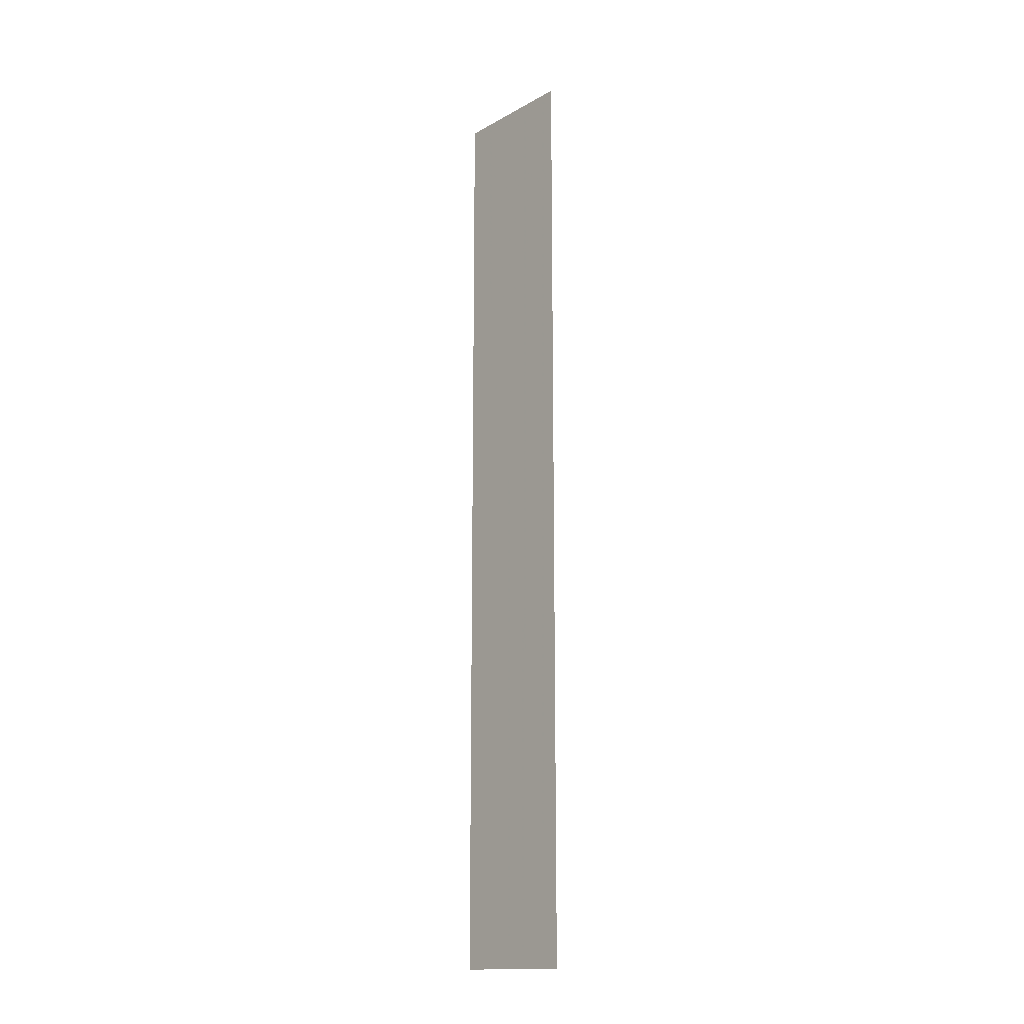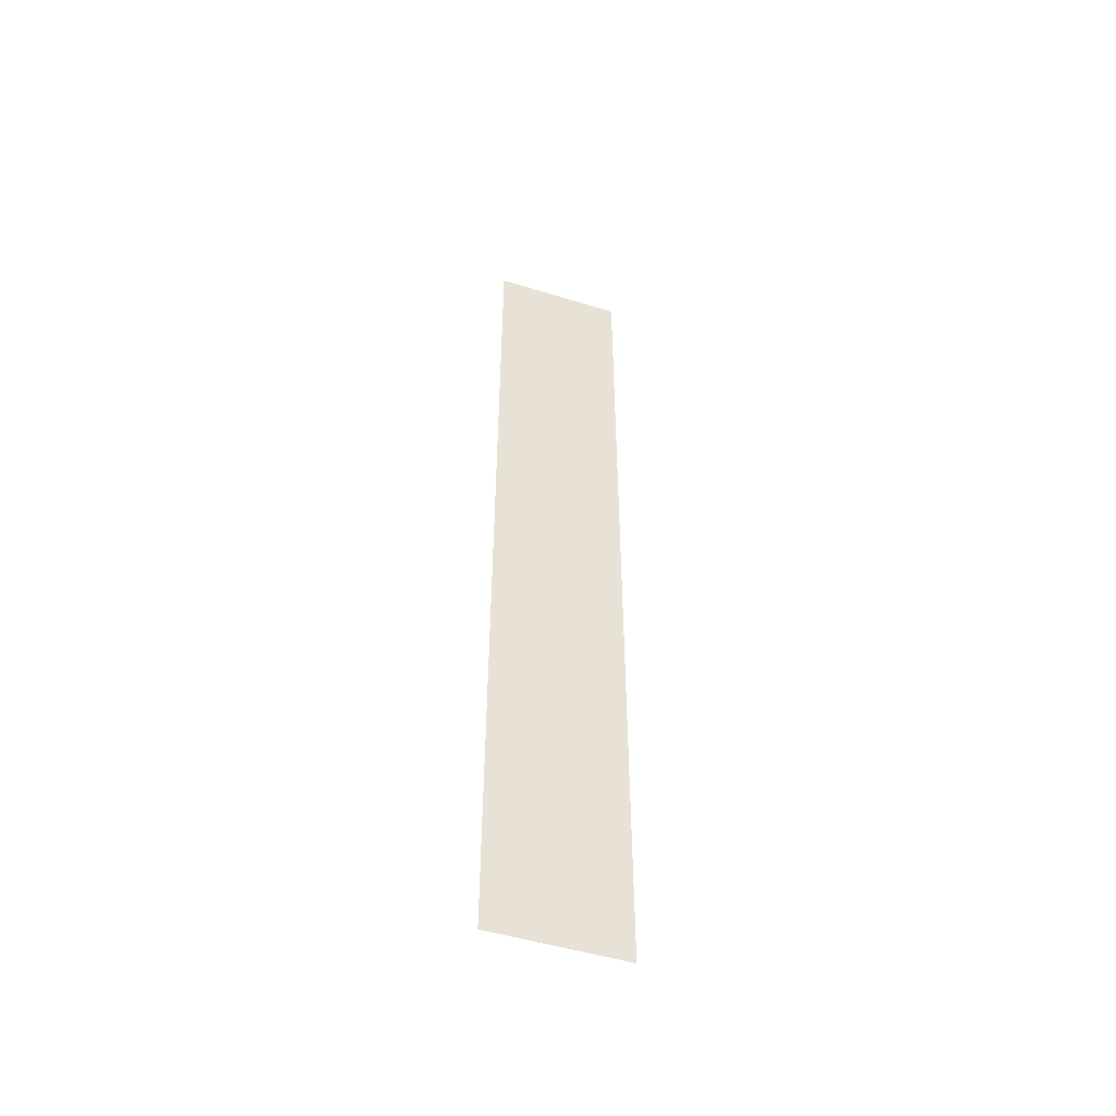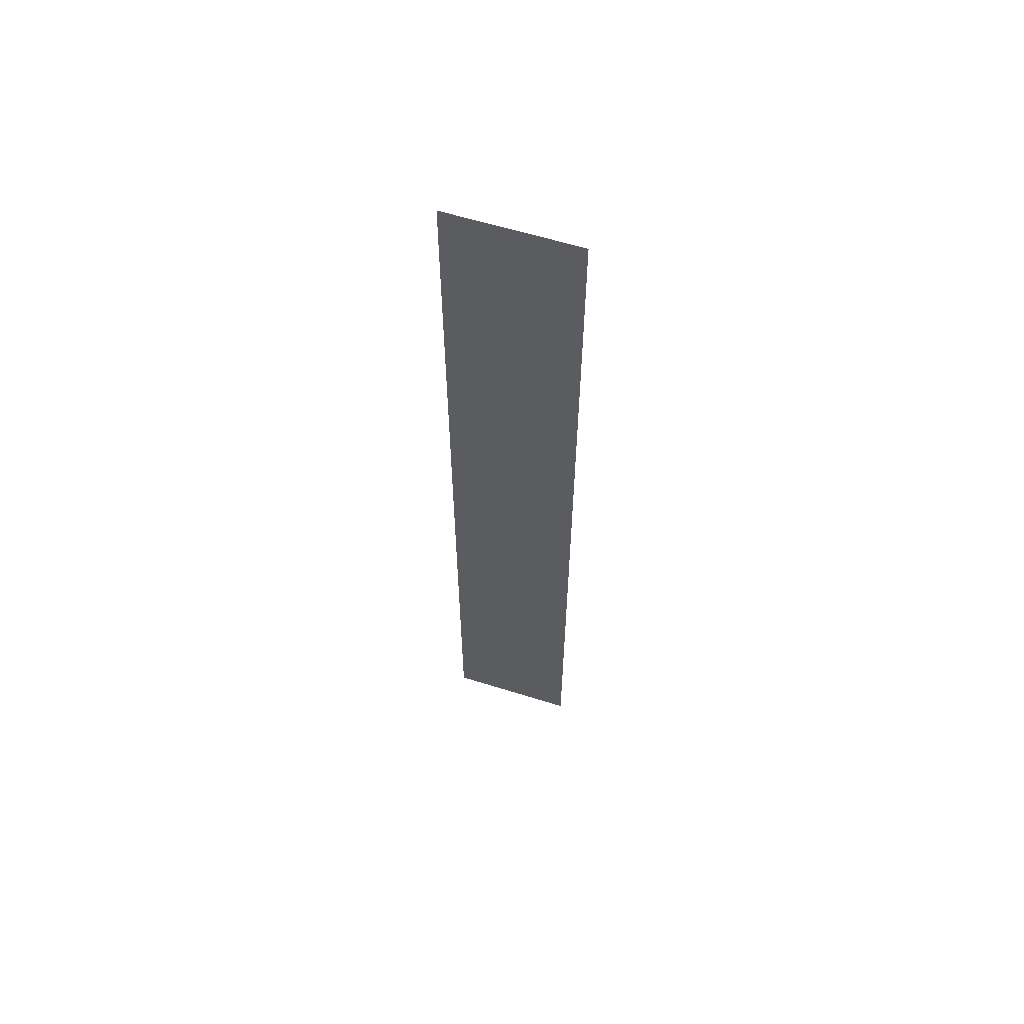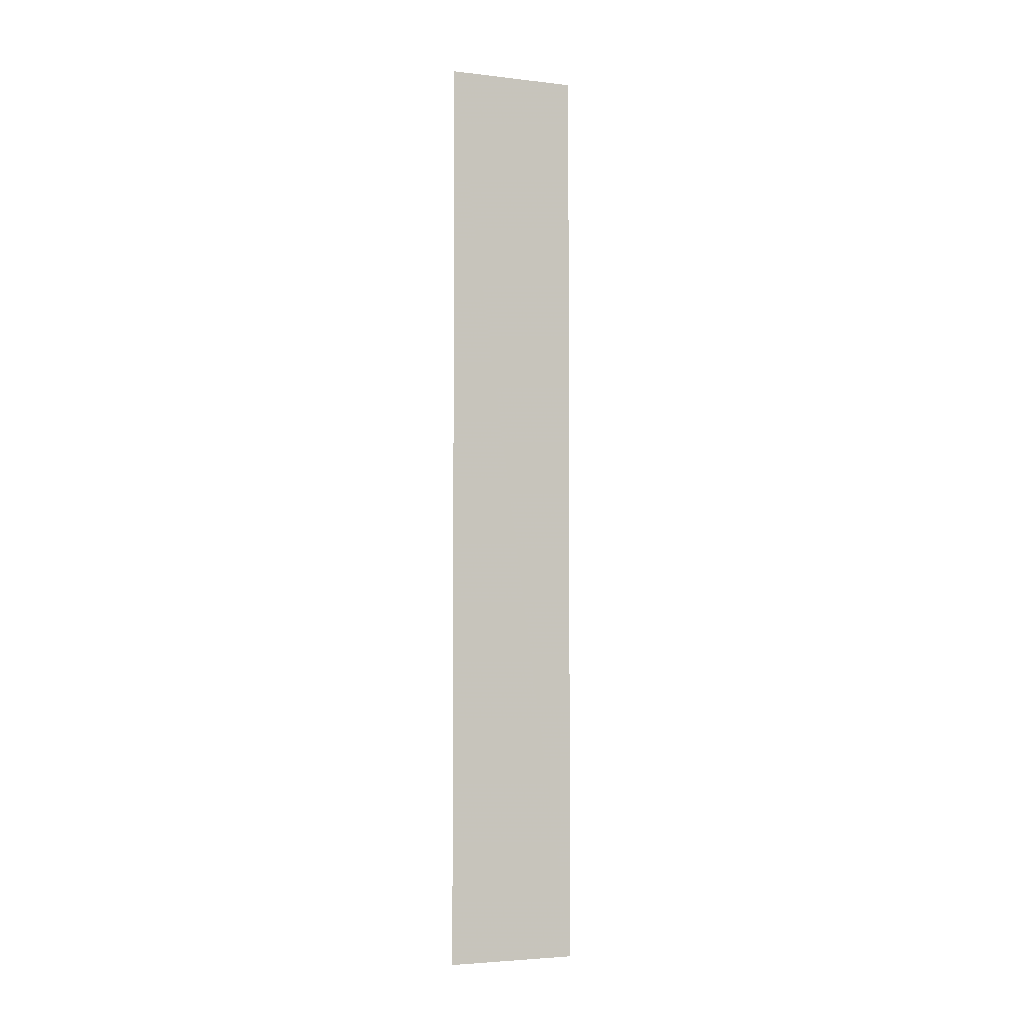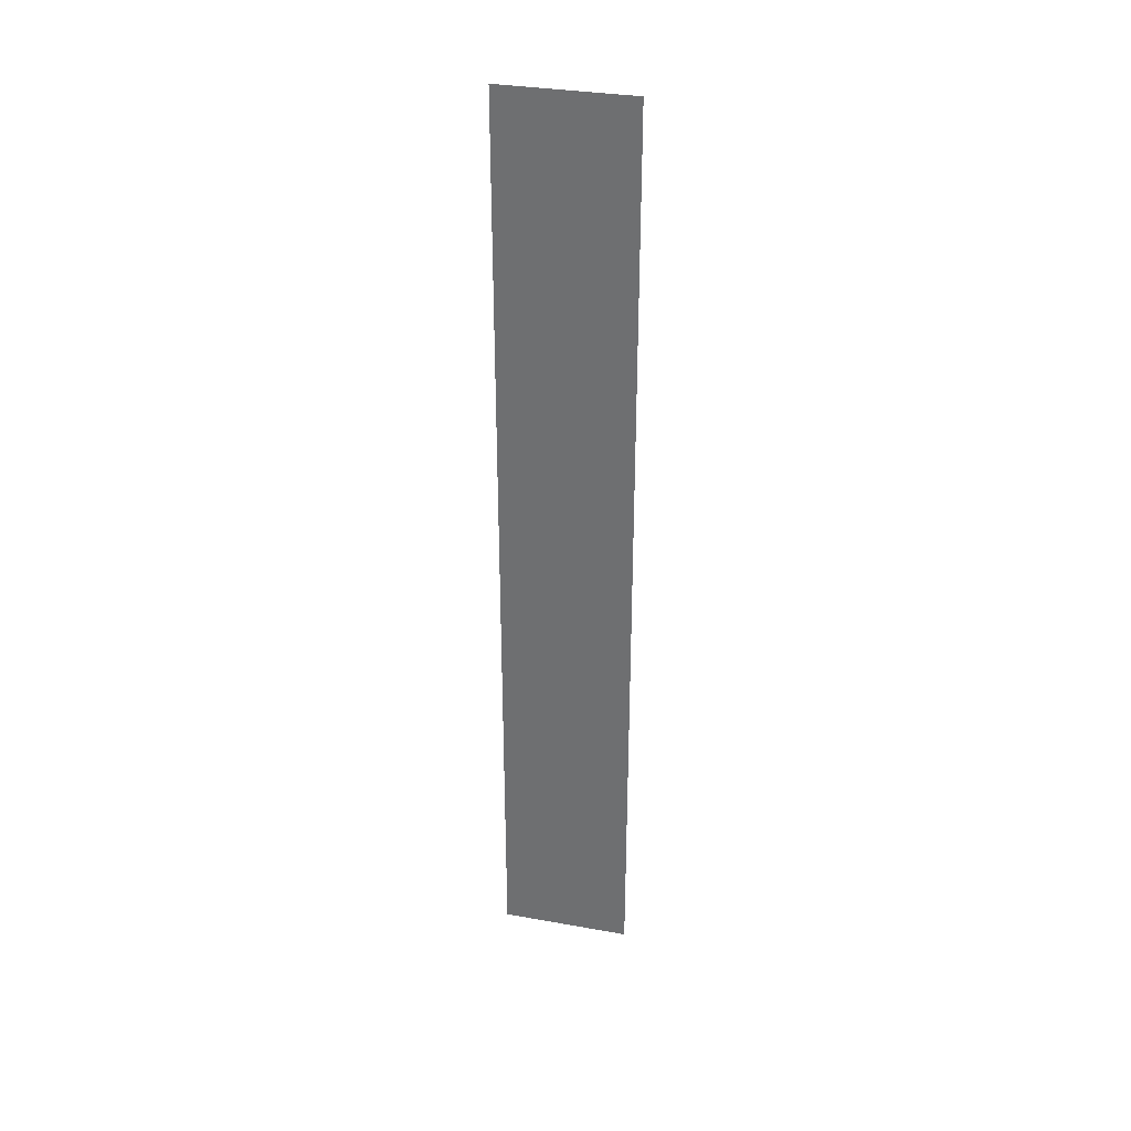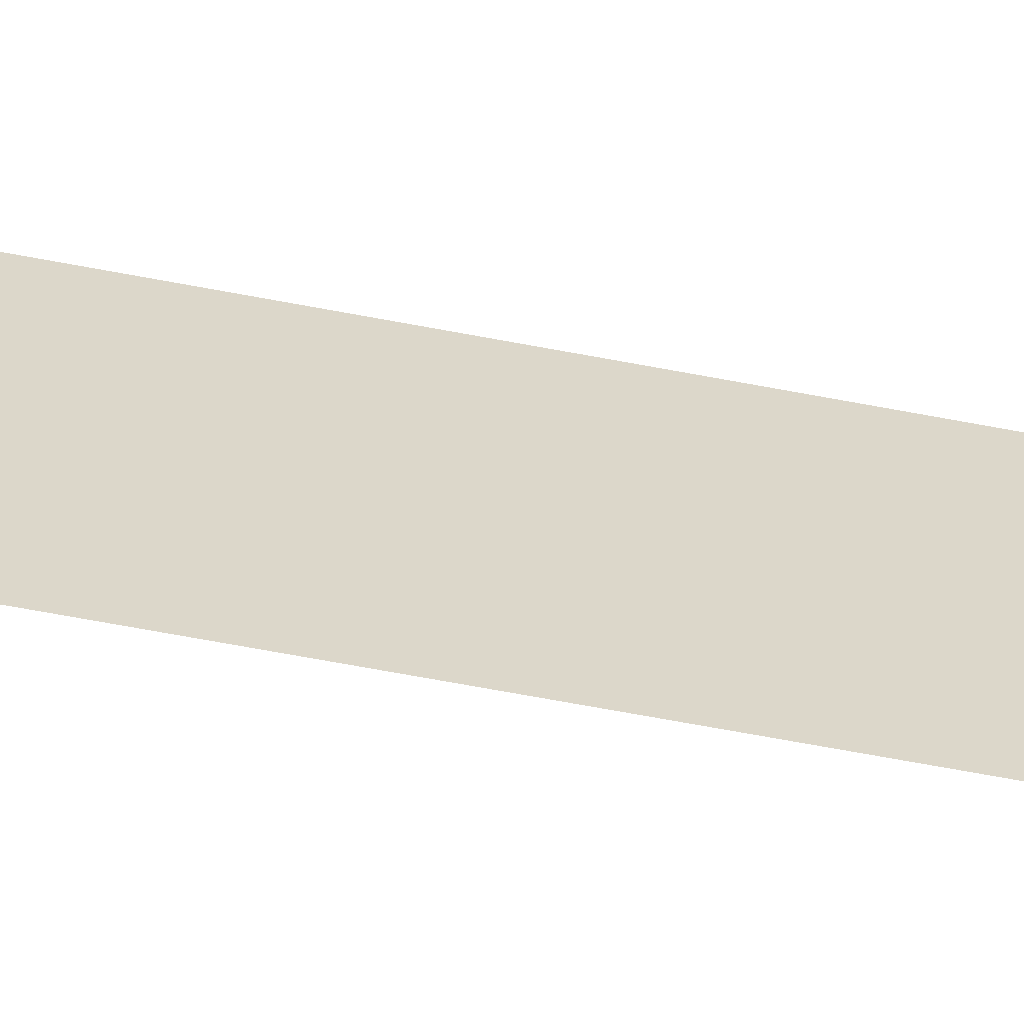
<metadata>
{"format":"obj","ext":"obj","renderer":"f3d","projection":"perspective","resolution":1024,"background":"white","views":[{"elev":-15.3,"azim":-40.9,"up":"+Y"},{"elev":-49.5,"azim":71.1,"up":"+Y"},{"elev":60.2,"azim":-72.2,"up":"+Y"},{"elev":-3.8,"azim":-111.2,"up":"+Y"},{"elev":33.1,"azim":-76.2,"up":"+Y"},{"elev":-60.0,"azim":78.6,"up":"+Z"}]}
</metadata>
<code>
g right_scroller
v 7.105e-16 -15.9 2.234
v -7.105e-16 15.9 2.234
v -7.105e-16 15.9 -2.234
v 7.105e-16 -15.9 -2.234
g right_scroller_0
f 3 2 1
f 4 3 1

</code>
